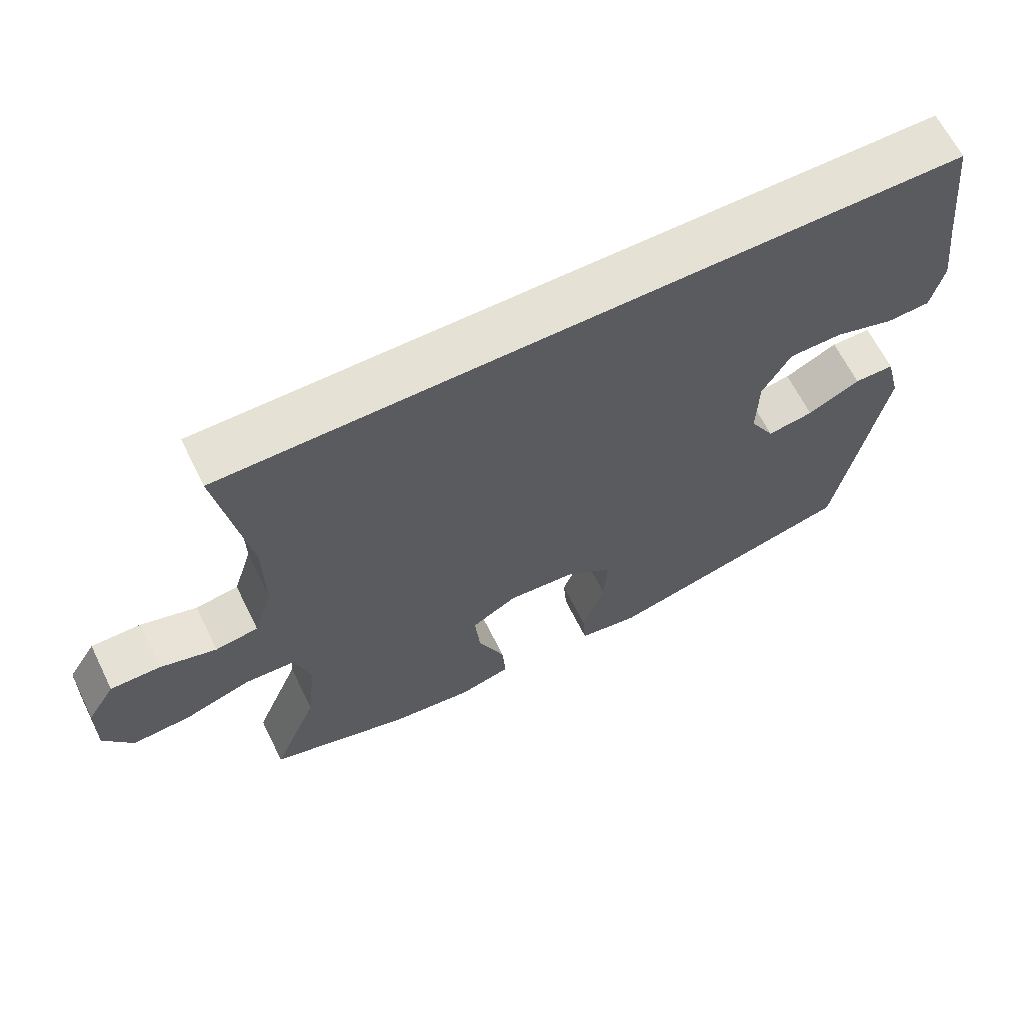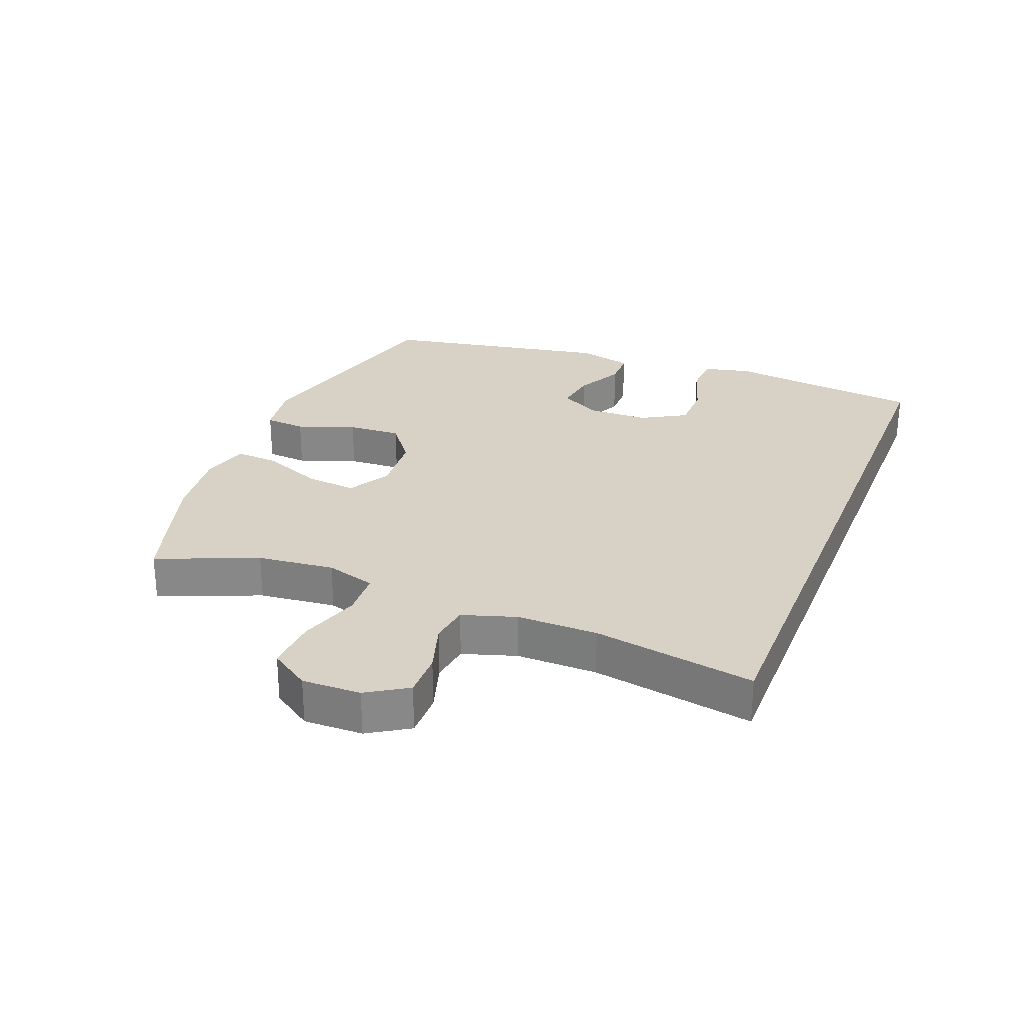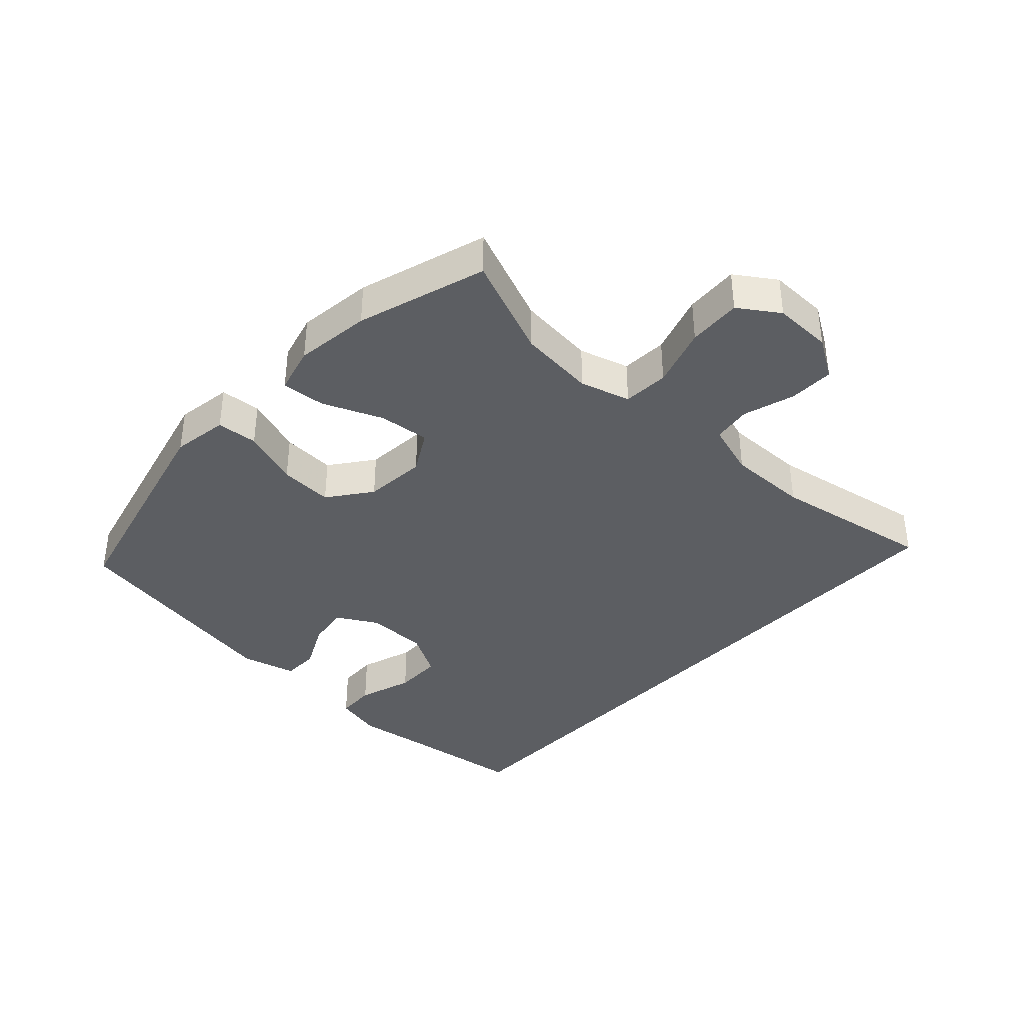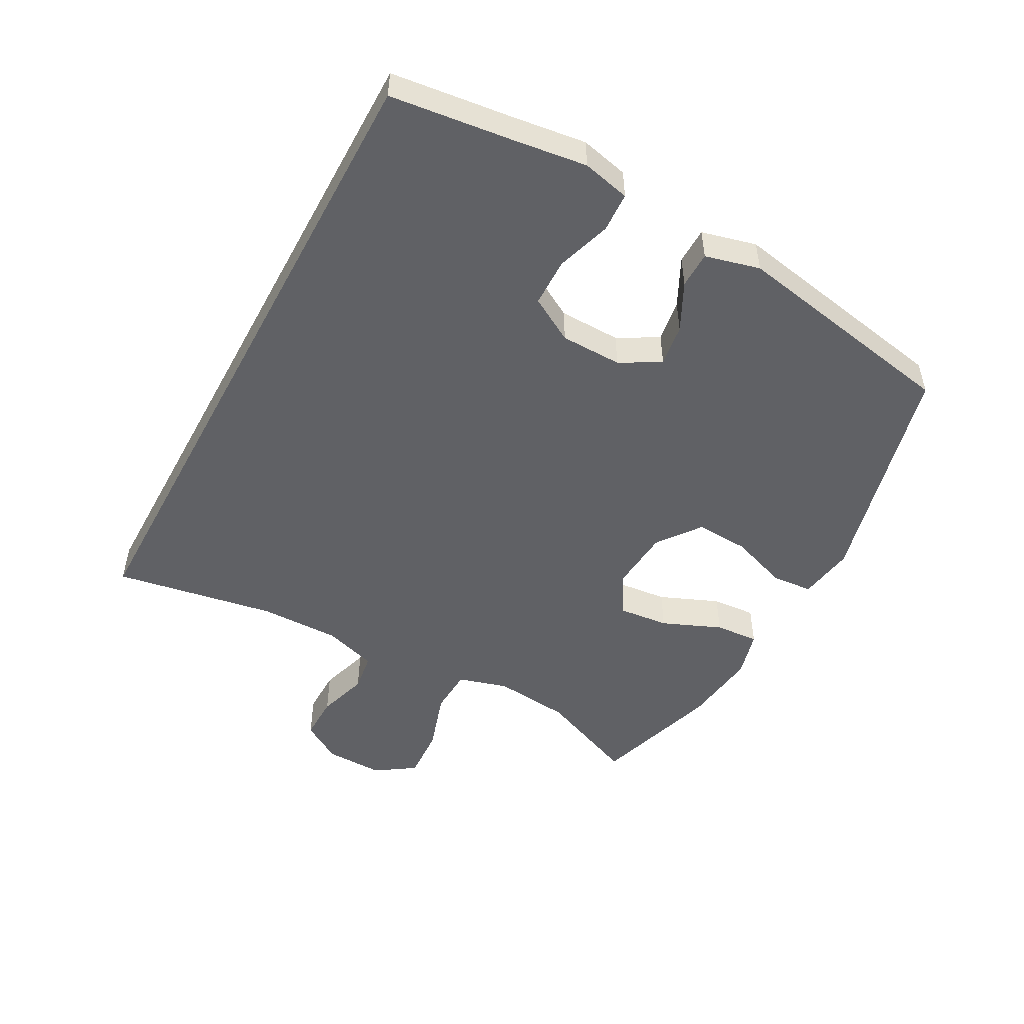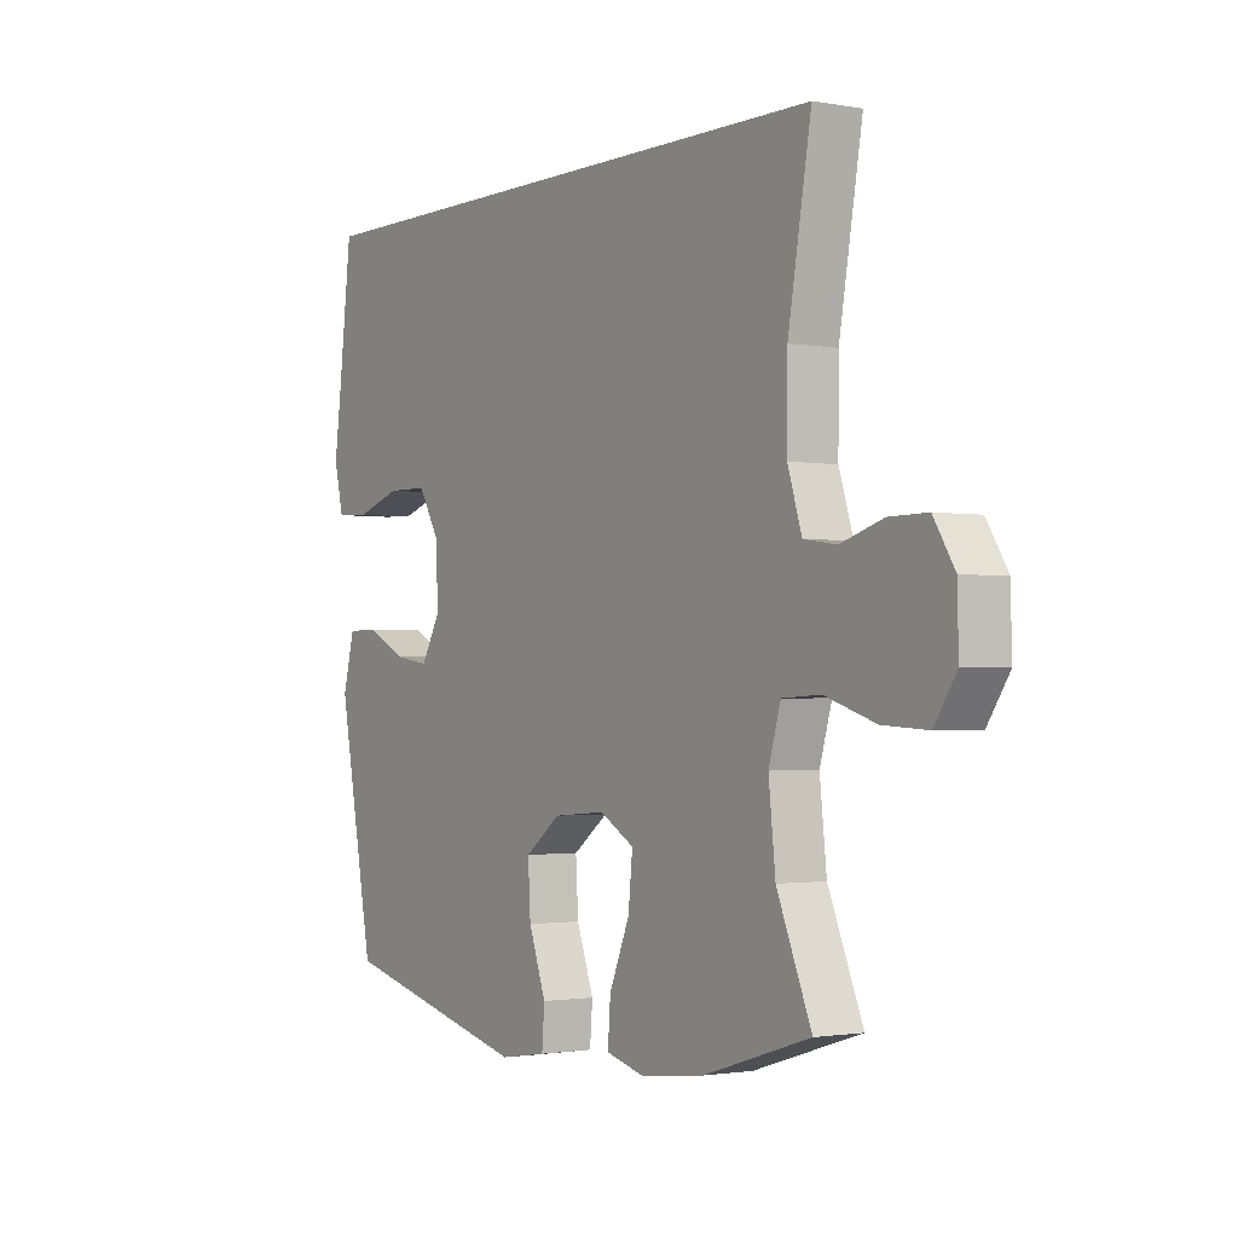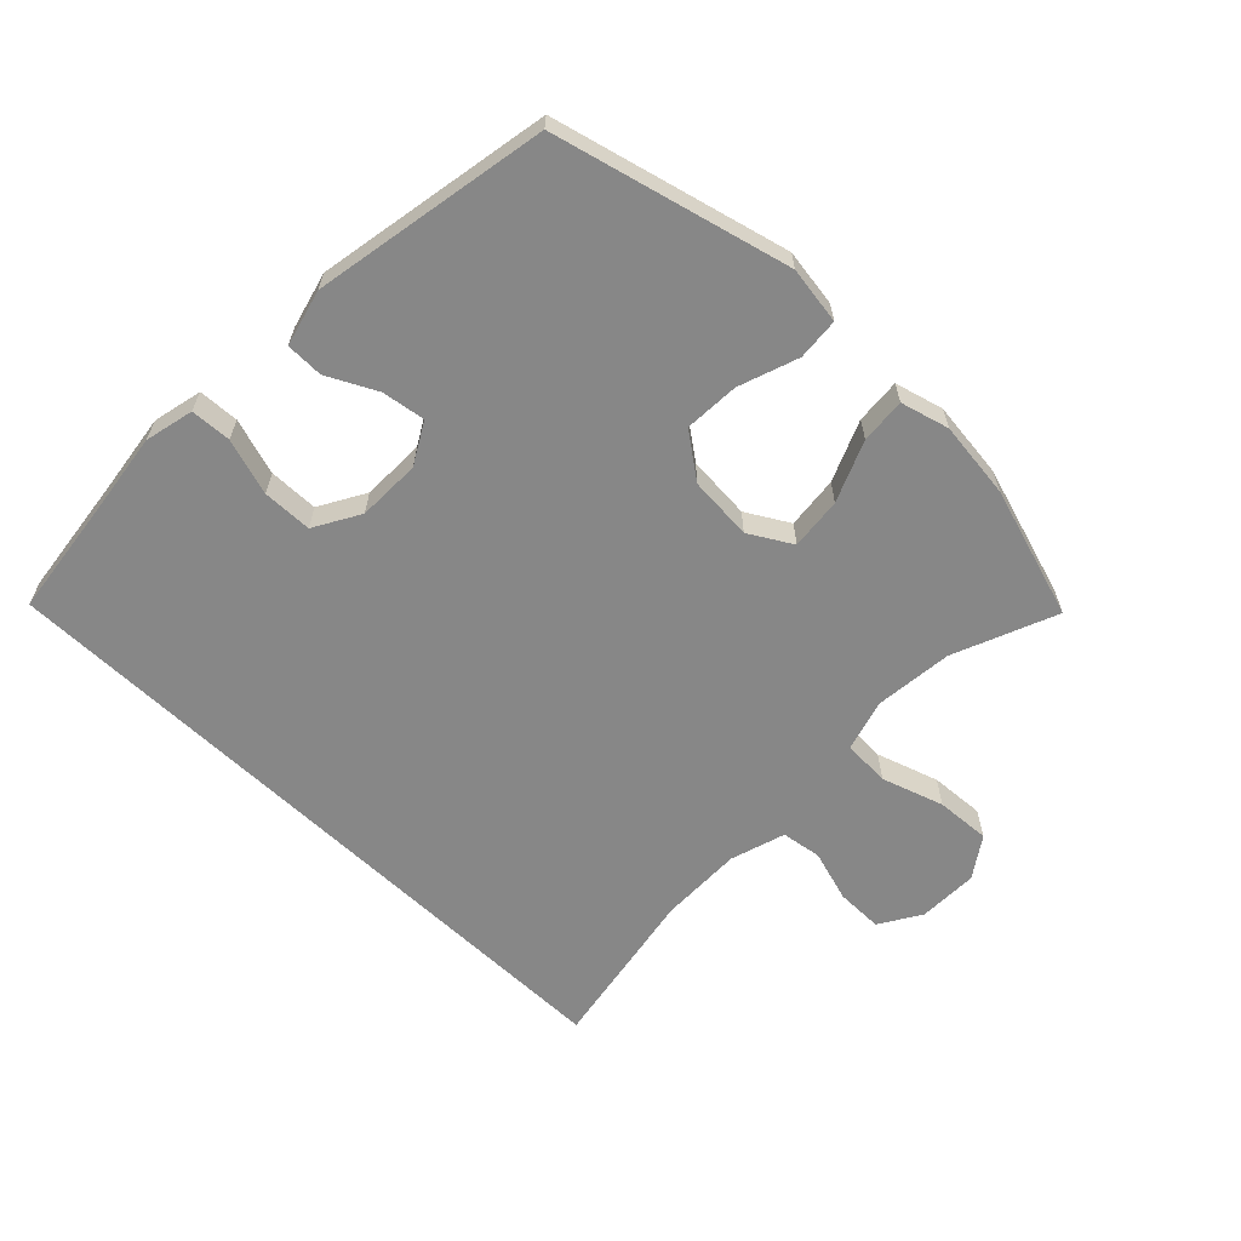
<metadata>
{"format":"obj","ext":"obj","renderer":"f3d","projection":"perspective","resolution":1024,"background":"white","views":[{"elev":64.8,"azim":-26.4,"up":"+Z"},{"elev":27.4,"azim":-68.5,"up":"+Y"},{"elev":-37.7,"azim":-132.8,"up":"+Y"},{"elev":-50.2,"azim":61.6,"up":"+Y"},{"elev":-1.5,"azim":-123.3,"up":"+Z"},{"elev":-62.4,"azim":136.1,"up":"+Y"}]}
</metadata>
<code>
v 0.559 0.07 0.5
v 0.582 0.07 0.305
v 0.597 0.07 0.189
v 0.579 0.07 0.113
v 0.516 0.07 0.11
v 0.429 0.07 0.138
v 0.352 0.07 0.137
v 0.311 0.07 0.066
v 0.309 0.07 -0.032
v 0.345 0.07 -0.096
v 0.412 0.07 -0.086
v 0.488 0.07 -0.048
v 0.546 0.07 -0.049
v 0.568 0.07 -0.136
v 0.5 0.07 -0.5
v 0.136 0.07 -0.591
v 0.047 0.07 -0.577
v 0.042 0.07 -0.512
v 0.075 0.07 -0.42
v 0.08 0.07 -0.335
v 0.012 0.07 -0.284
v -0.087 0.07 -0.276
v -0.153 0.07 -0.314
v -0.145 0.07 -0.395
v -0.106 0.07 -0.489
v -0.101 0.07 -0.559
v -0.176 0.07 -0.579
v -0.296 0.07 -0.564
v -0.5 0.07 -0.5
v -0.434 0.07 -0.341
v -0.421 0.07 -0.219
v -0.444 0.07 -0.14
v -0.517 0.07 -0.136
v -0.613 0.07 -0.167
v -0.698 0.07 -0.172
v -0.74 0.07 -0.109
v -0.738 0.07 -0.016
v -0.698 0.07 0.048
v -0.626 0.07 0.047
v -0.545 0.07 0.022
v -0.483 0.07 0.031
v -0.456 0.07 0.116
v -0.457 0.07 0.244
v -0.501 0.07 0.5
v 0.559 0 0.5
v 0.582 0 0.305
v 0.597 0 0.189
v 0.579 0 0.113
v 0.516 0 0.11
v 0.429 0 0.138
v 0.352 0 0.137
v 0.311 0 0.066
v 0.309 0 -0.032
v 0.345 0 -0.096
v 0.412 0 -0.086
v 0.488 0 -0.048
v 0.546 0 -0.049
v 0.568 0 -0.136
v 0.5 0 -0.5
v 0.136 0 -0.591
v 0.047 0 -0.577
v 0.042 0 -0.512
v 0.075 0 -0.42
v 0.08 0 -0.335
v 0.012 0 -0.284
v -0.087 0 -0.276
v -0.153 0 -0.314
v -0.145 0 -0.395
v -0.106 0 -0.489
v -0.101 0 -0.559
v -0.176 0 -0.579
v -0.296 0 -0.564
v -0.5 0 -0.5
v -0.434 0 -0.341
v -0.421 0 -0.219
v -0.444 0 -0.14
v -0.517 0 -0.136
v -0.613 0 -0.167
v -0.698 0 -0.172
v -0.74 0 -0.109
v -0.738 0 -0.016
v -0.698 0 0.048
v -0.626 0 0.047
v -0.545 0 0.022
v -0.483 0 0.031
v -0.456 0 0.116
v -0.457 0 0.244
v -0.501 0 0.5
f 43 44 1 2
f 42 43 2 3
f 41 42 3
f 37 38 39 40
f 37 40 41
f 33 34 35 36
f 32 33 36 37
f 27 28 29 30
f 27 30 31
f 24 25 26 27
f 23 24 27 31
f 22 23 31 32
f 16 17 18 19
f 16 19 20
f 15 16 20
f 14 15 20 21
f 11 12 13 14
f 10 11 14 21
f 3 4 5 6
f 3 6 7
f 41 3 7
f 37 41 7 8
f 32 37 8 9
f 21 22 32
f 9 10 21 32
f 46 45 88 87
f 47 46 87 86
f 47 86 85
f 84 83 82 81
f 85 84 81
f 80 79 78 77
f 81 80 77 76
f 74 73 72 71
f 75 74 71
f 71 70 69 68
f 75 71 68 67
f 76 75 67 66
f 63 62 61 60
f 64 63 60
f 64 60 59
f 65 64 59 58
f 58 57 56 55
f 65 58 55 54
f 50 49 48 47
f 51 50 47
f 51 47 85
f 52 51 85 81
f 53 52 81 76
f 76 66 65
f 76 65 54 53
f 1 45 46 2
f 2 46 47 3
f 3 47 48 4
f 4 48 49 5
f 5 49 50 6
f 6 50 51 7
f 7 51 52 8
f 8 52 53 9
f 9 53 54 10
f 10 54 55 11
f 11 55 56 12
f 12 56 57 13
f 13 57 58 14
f 14 58 59 15
f 15 59 60 16
f 16 60 61 17
f 17 61 62 18
f 18 62 63 19
f 19 63 64 20
f 20 64 65 21
f 21 65 66 22
f 22 66 67 23
f 23 67 68 24
f 24 68 69 25
f 25 69 70 26
f 26 70 71 27
f 27 71 72 28
f 28 72 73 29
f 29 73 74 30
f 30 74 75 31
f 31 75 76 32
f 32 76 77 33
f 33 77 78 34
f 34 78 79 35
f 35 79 80 36
f 36 80 81 37
f 37 81 82 38
f 38 82 83 39
f 39 83 84 40
f 40 84 85 41
f 41 85 86 42
f 42 86 87 43
f 43 87 88 44
f 44 88 45 1

</code>
